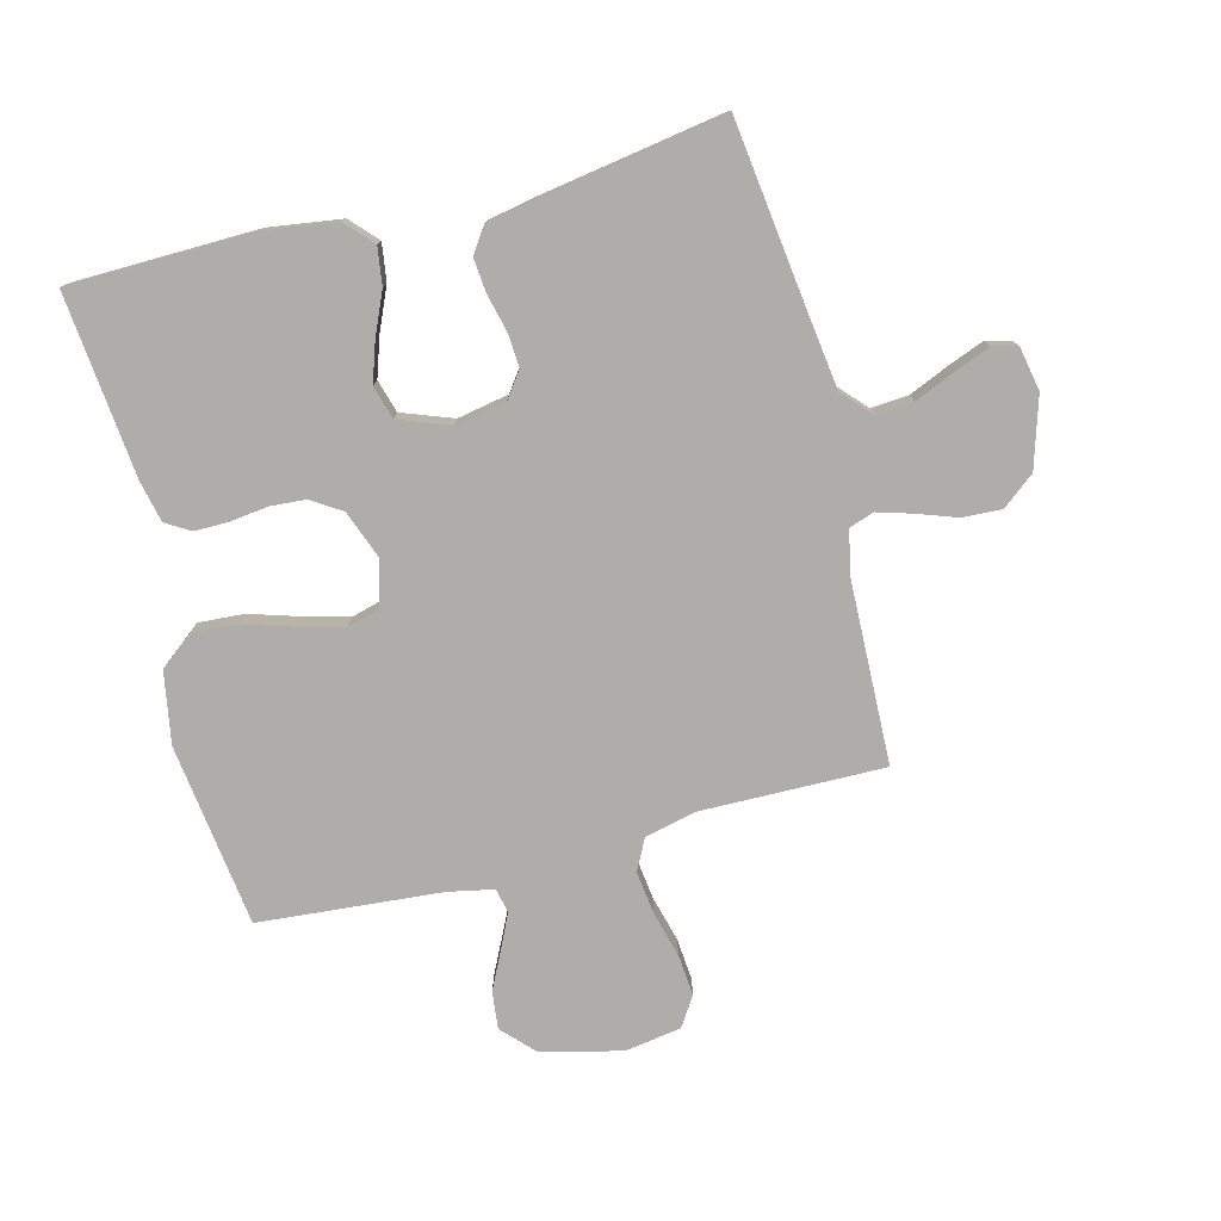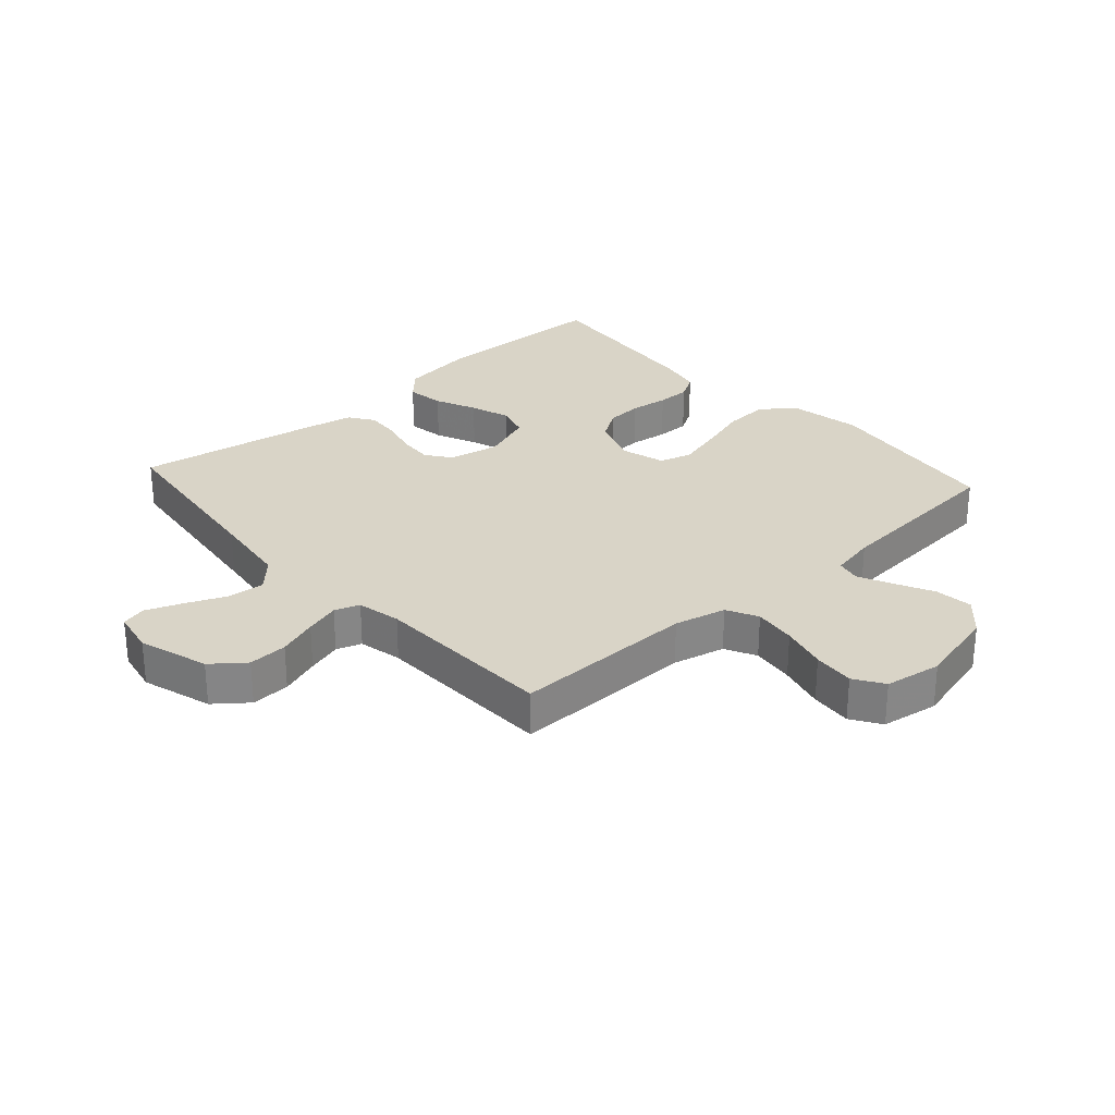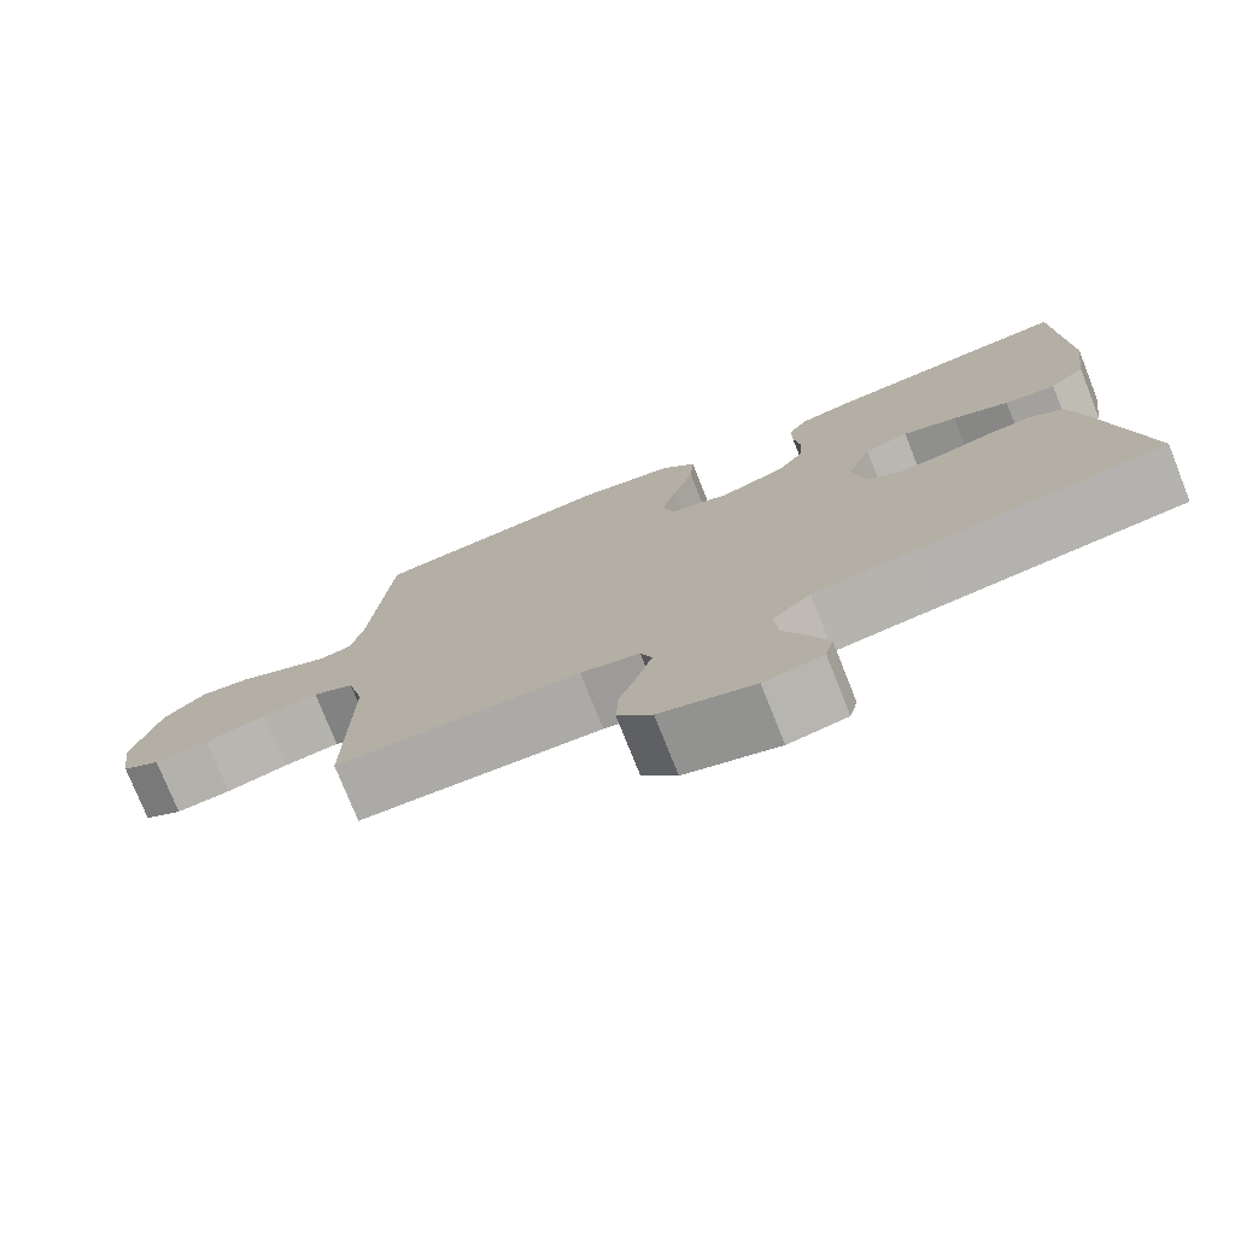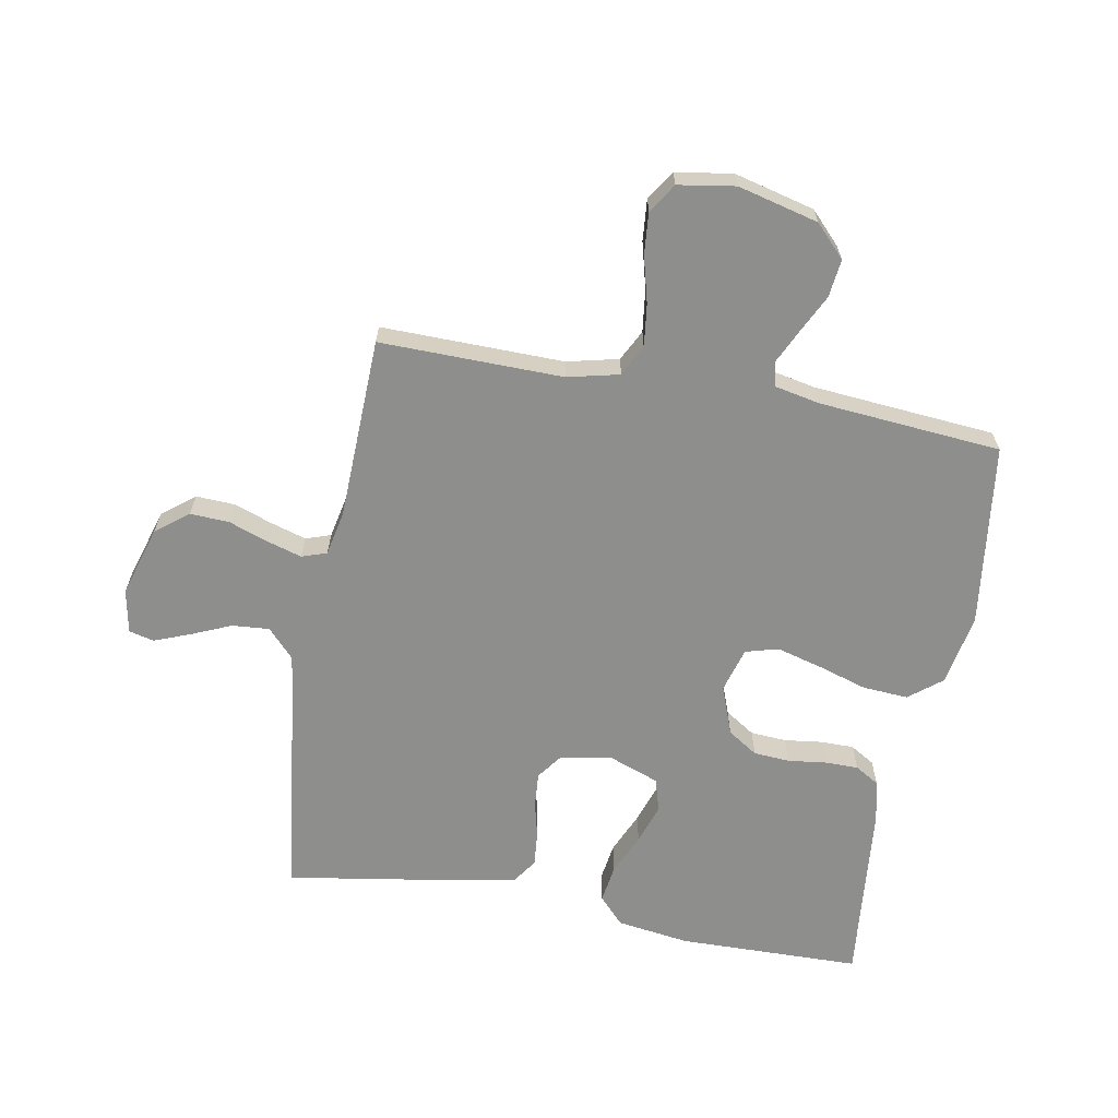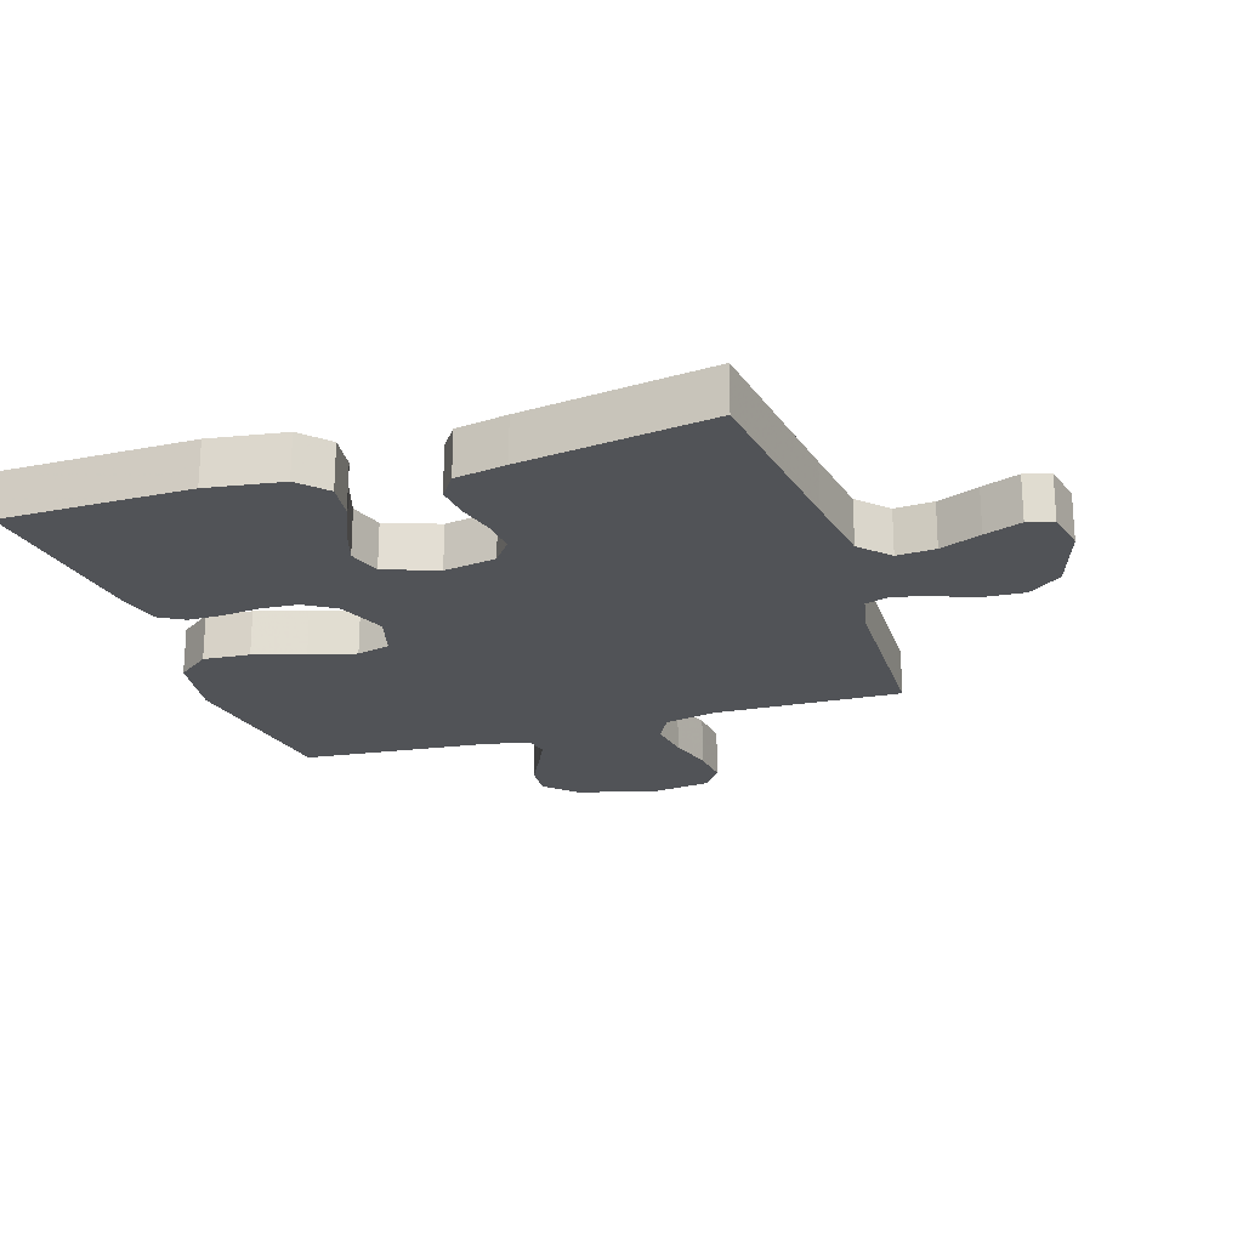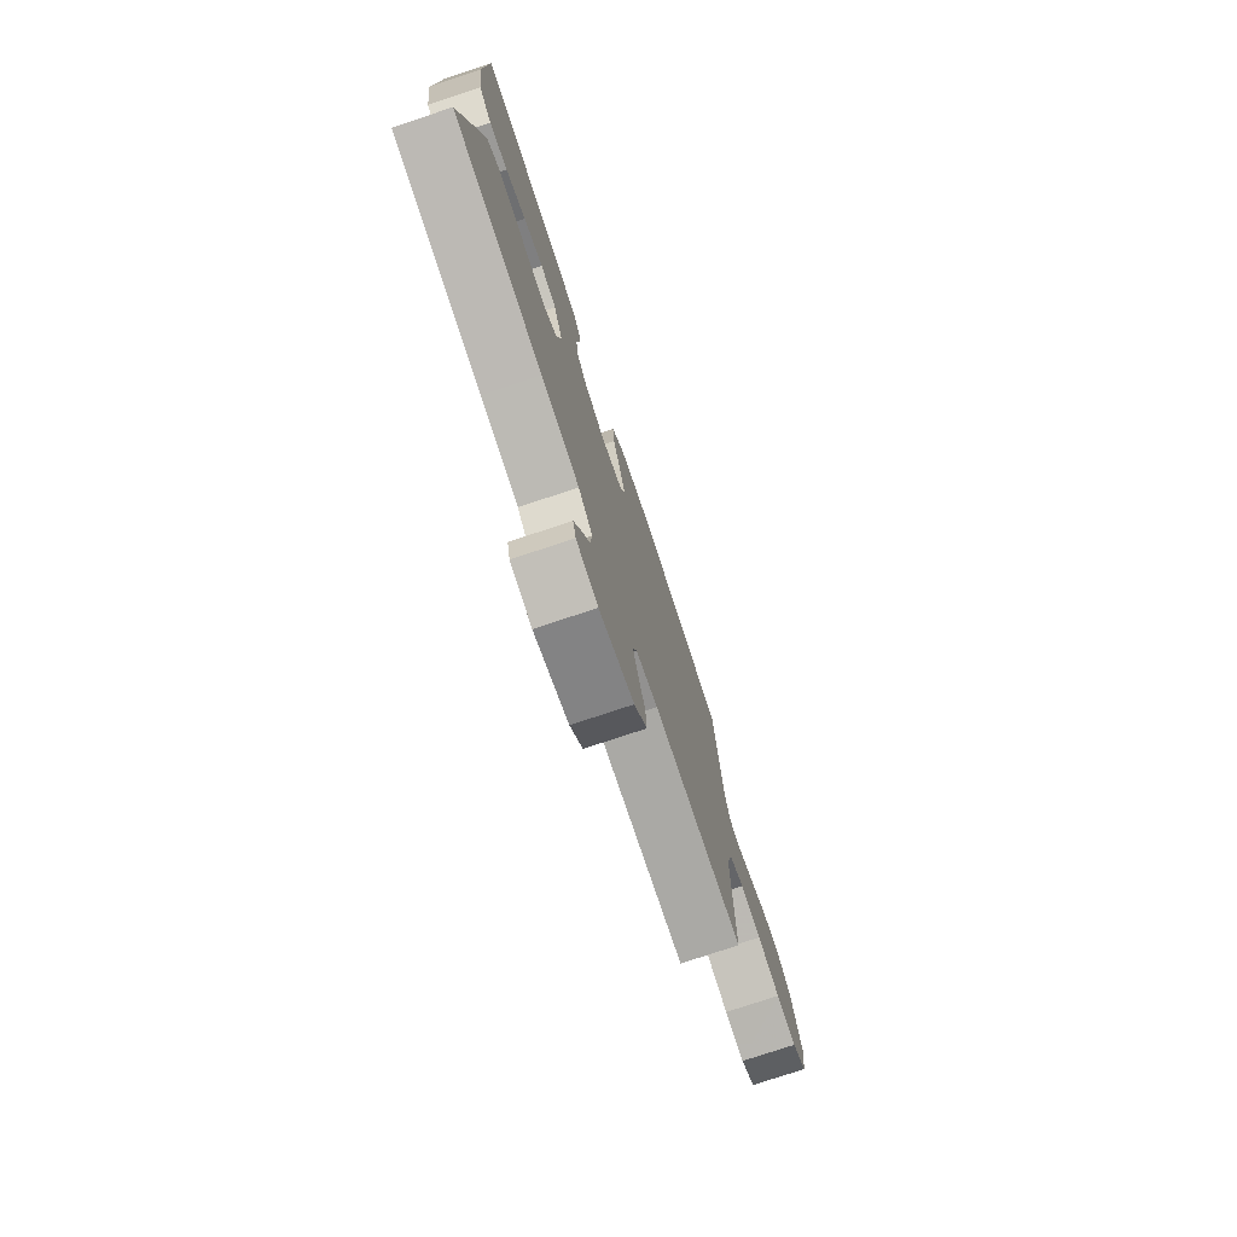
<metadata>
{"format":"obj","ext":"obj","renderer":"f3d","projection":"perspective","resolution":1024,"background":"white","views":[{"elev":-77.3,"azim":104.4,"up":"+Y"},{"elev":28.4,"azim":-131.9,"up":"+Y"},{"elev":-76.7,"azim":21.7,"up":"+Z"},{"elev":-64.8,"azim":-100.4,"up":"+Y"},{"elev":-22.1,"azim":107.7,"up":"+Y"},{"elev":-76.9,"azim":108.4,"up":"+Z"}]}
</metadata>
<code>
v -0.5 0.07 0.5
v -0.2 0.07 0.539
v -0.082 0.07 0.518
v -0.039 0.07 0.464
v -0.044 0.07 0.389
v -0.069 0.07 0.308
v -0.089 0.07 0.234
v -0.074 0.07 0.18
v 0 0.07 0.159
v 0.08 0.07 0.189
v 0.112 0.07 0.238
v 0.116 0.07 0.297
v 0.108 0.07 0.36
v 0.108 0.07 0.415
v 0.132 0.07 0.455
v 0.2 0.07 0.47
v 0.5 0.07 0.5
v 0.506 0.07 0.2
v 0.489 0.07 0.08
v 0.445 0.07 0.039
v 0.383 0.07 0.048
v 0.315 0.07 0.078
v 0.249 0.07 0.1
v 0.195 0.07 0.084
v 0.164 0.07 0
v 0.18 0.07 -0.084
v 0.221 0.07 -0.114
v 0.277 0.07 -0.11
v 0.338 0.07 -0.095
v 0.394 0.07 -0.09
v 0.435 0.07 -0.118
v 0.451 0.07 -0.2
v 0.5 0.07 -0.5
v 0.2 0.07 -0.538
v 0.073 0.07 -0.555
v 0.026 0.07 -0.599
v 0.031 0.07 -0.66
v 0.059 0.07 -0.725
v 0.082 0.07 -0.784
v 0.072 0.07 -0.825
v 0 0.07 -0.839
v -0.115 0.07 -0.804
v -0.157 0.07 -0.751
v -0.154 0.07 -0.687
v -0.131 0.07 -0.622
v -0.114 0.07 -0.565
v -0.128 0.07 -0.524
v -0.2 0.07 -0.509
v -0.5 0.07 -0.5
v -0.496 0.07 -0.2
v -0.516 0.07 -0.115
v -0.567 0.07 -0.089
v -0.637 0.07 -0.098
v -0.713 0.07 -0.118
v -0.781 0.07 -0.124
v -0.829 0.07 -0.093
v -0.844 0.07 0
v -0.811 0.07 0.132
v -0.76 0.07 0.181
v -0.698 0.07 0.174
v -0.635 0.07 0.143
v -0.58 0.07 0.117
v -0.54 0.07 0.126
v -0.525 0.07 0.2
v -0.5 0 0.5
v -0.2 0 0.539
v -0.082 0 0.518
v -0.039 0 0.464
v -0.044 0 0.389
v -0.069 0 0.308
v -0.089 0 0.234
v -0.074 0 0.18
v 0 0 0.159
v 0.08 0 0.189
v 0.112 0 0.238
v 0.116 0 0.297
v 0.108 0 0.36
v 0.108 0 0.415
v 0.132 0 0.455
v 0.2 0 0.47
v 0.5 0 0.5
v 0.506 0 0.2
v 0.489 0 0.08
v 0.445 0 0.039
v 0.383 0 0.048
v 0.315 0 0.078
v 0.249 0 0.1
v 0.195 0 0.084
v 0.164 0 0
v 0.18 0 -0.084
v 0.221 0 -0.114
v 0.277 0 -0.11
v 0.338 0 -0.095
v 0.394 0 -0.09
v 0.435 0 -0.118
v 0.451 0 -0.2
v 0.5 0 -0.5
v 0.2 0 -0.538
v 0.073 0 -0.555
v 0.026 0 -0.599
v 0.031 0 -0.66
v 0.059 0 -0.725
v 0.082 0 -0.784
v 0.072 0 -0.825
v 0 0 -0.839
v -0.115 0 -0.804
v -0.157 0 -0.751
v -0.154 0 -0.687
v -0.131 0 -0.622
v -0.114 0 -0.565
v -0.128 0 -0.524
v -0.2 0 -0.509
v -0.5 0 -0.5
v -0.496 0 -0.2
v -0.516 0 -0.115
v -0.567 0 -0.089
v -0.637 0 -0.098
v -0.713 0 -0.118
v -0.781 0 -0.124
v -0.829 0 -0.093
v -0.844 0 0
v -0.811 0 0.132
v -0.76 0 0.181
v -0.698 0 0.174
v -0.635 0 0.143
v -0.58 0 0.117
v -0.54 0 0.126
v -0.525 0 0.2
f 59 60 61
f 58 59 61
f 57 58 61
f 56 57 61
f 55 56 61
f 54 55 61
f 53 54 61
f 52 53 61 62
f 51 52 62 63
f 48 49 50
f 51 63 64
f 50 51 64
f 48 50 64
f 47 48 64
f 43 44 45
f 42 43 45
f 41 42 45
f 40 41 45
f 39 40 45
f 38 39 45
f 37 38 45
f 36 37 45 46
f 35 36 46 47
f 32 33 34
f 31 32 34
f 30 31 34
f 29 30 34
f 28 29 34
f 34 35 47
f 28 34 47
f 27 28 47
f 20 21 22
f 19 20 22
f 18 19 22
f 17 18 22
f 16 17 22
f 15 16 22
f 14 15 22
f 13 14 22
f 12 13 22
f 11 12 22 23
f 10 11 23 24
f 4 5 6
f 3 4 6
f 2 3 6
f 1 2 6
f 64 1 6
f 64 6 7
f 26 27 47 64
f 25 26 64
f 9 10 24 25
f 8 9 25 64
f 7 8 64
f 125 124 123
f 125 123 122
f 125 122 121
f 125 121 120
f 125 120 119
f 125 119 118
f 125 118 117
f 126 125 117 116
f 127 126 116 115
f 114 113 112
f 128 127 115
f 128 115 114
f 128 114 112
f 128 112 111
f 109 108 107
f 109 107 106
f 109 106 105
f 109 105 104
f 109 104 103
f 109 103 102
f 109 102 101
f 110 109 101 100
f 111 110 100 99
f 98 97 96
f 98 96 95
f 98 95 94
f 98 94 93
f 98 93 92
f 111 99 98
f 111 98 92
f 111 92 91
f 86 85 84
f 86 84 83
f 86 83 82
f 86 82 81
f 86 81 80
f 86 80 79
f 86 79 78
f 86 78 77
f 86 77 76
f 87 86 76 75
f 88 87 75 74
f 70 69 68
f 70 68 67
f 70 67 66
f 70 66 65
f 70 65 128
f 71 70 128
f 128 111 91 90
f 128 90 89
f 89 88 74 73
f 128 89 73 72
f 128 72 71
f 1 65 66 2
f 2 66 67 3
f 3 67 68 4
f 4 68 69 5
f 5 69 70 6
f 6 70 71 7
f 7 71 72 8
f 8 72 73 9
f 9 73 74 10
f 10 74 75 11
f 11 75 76 12
f 12 76 77 13
f 13 77 78 14
f 14 78 79 15
f 15 79 80 16
f 16 80 81 17
f 17 81 82 18
f 18 82 83 19
f 19 83 84 20
f 20 84 85 21
f 21 85 86 22
f 22 86 87 23
f 23 87 88 24
f 24 88 89 25
f 25 89 90 26
f 26 90 91 27
f 27 91 92 28
f 28 92 93 29
f 29 93 94 30
f 30 94 95 31
f 31 95 96 32
f 32 96 97 33
f 33 97 98 34
f 34 98 99 35
f 35 99 100 36
f 36 100 101 37
f 37 101 102 38
f 38 102 103 39
f 39 103 104 40
f 40 104 105 41
f 41 105 106 42
f 42 106 107 43
f 43 107 108 44
f 44 108 109 45
f 45 109 110 46
f 46 110 111 47
f 47 111 112 48
f 48 112 113 49
f 49 113 114 50
f 50 114 115 51
f 51 115 116 52
f 52 116 117 53
f 53 117 118 54
f 54 118 119 55
f 55 119 120 56
f 56 120 121 57
f 57 121 122 58
f 58 122 123 59
f 59 123 124 60
f 60 124 125 61
f 61 125 126 62
f 62 126 127 63
f 63 127 128 64
f 64 128 65 1

</code>
